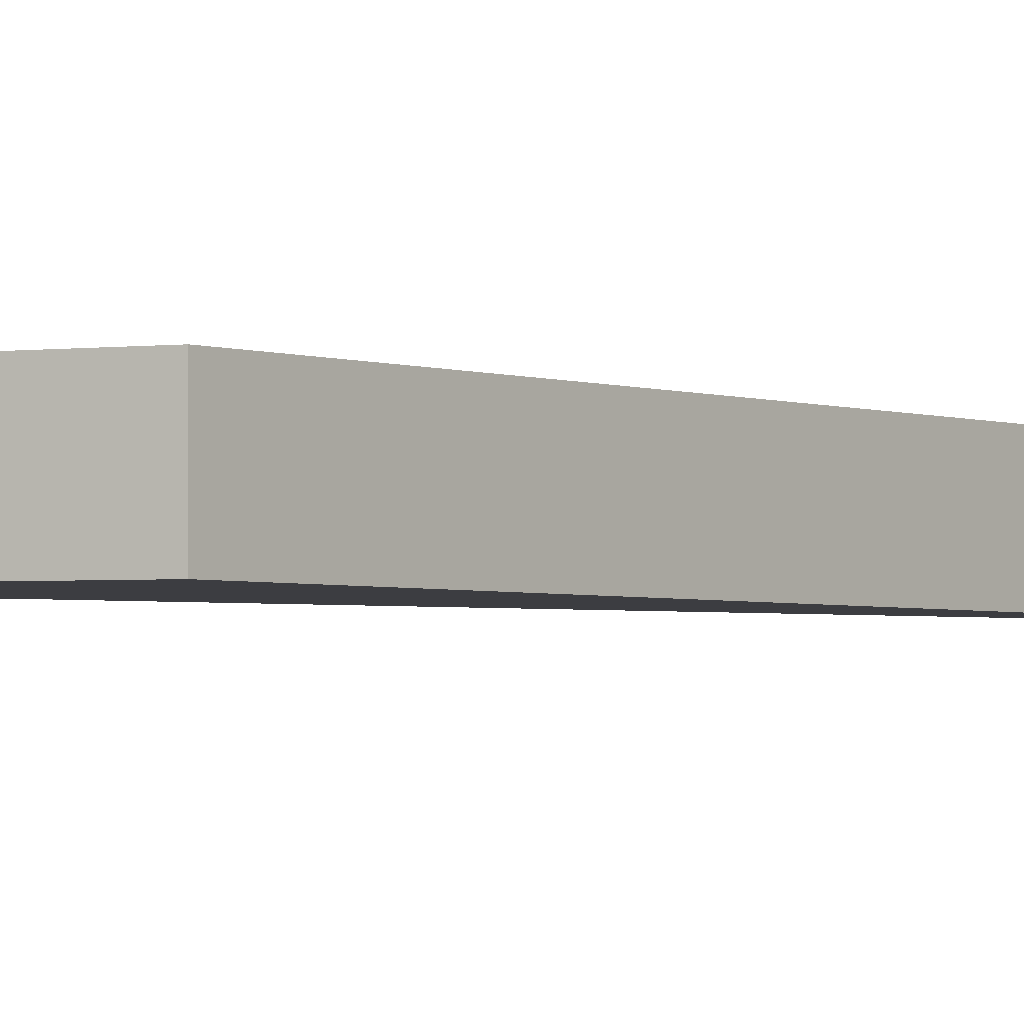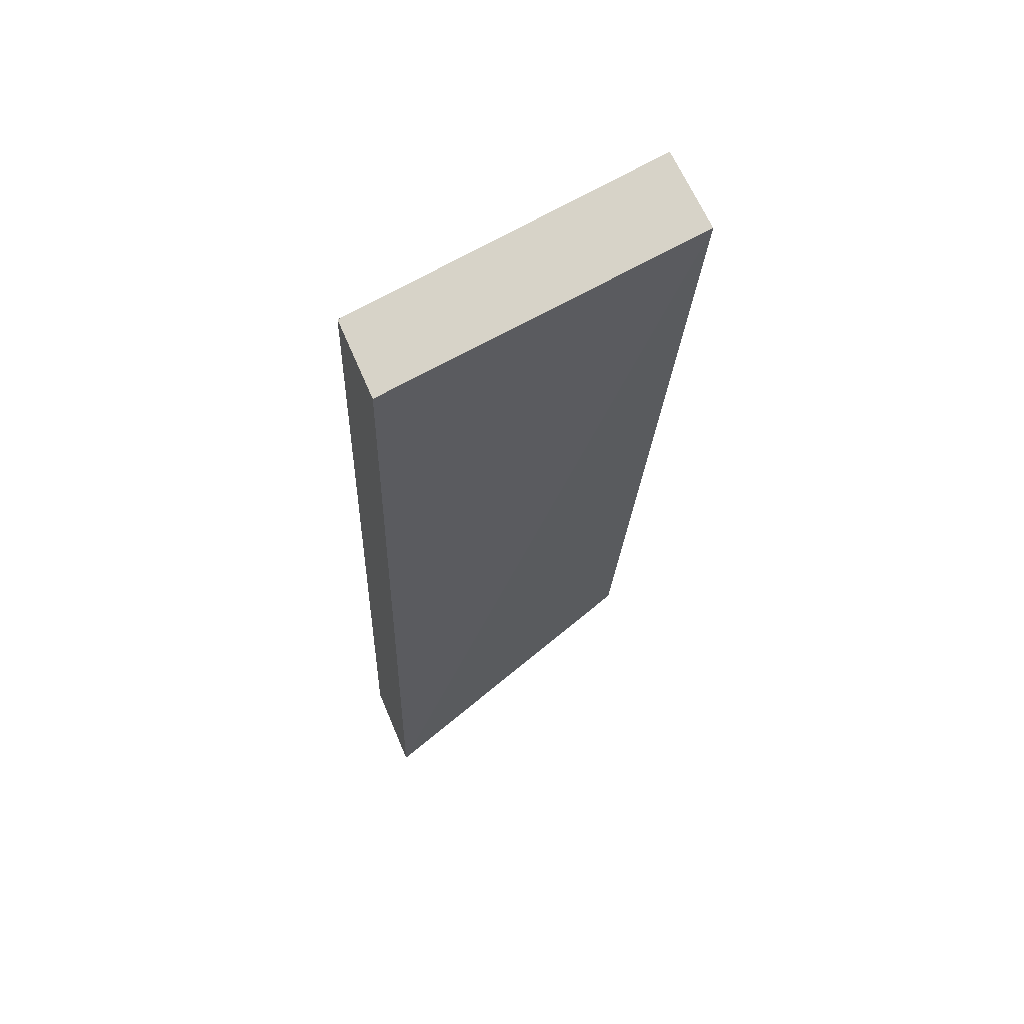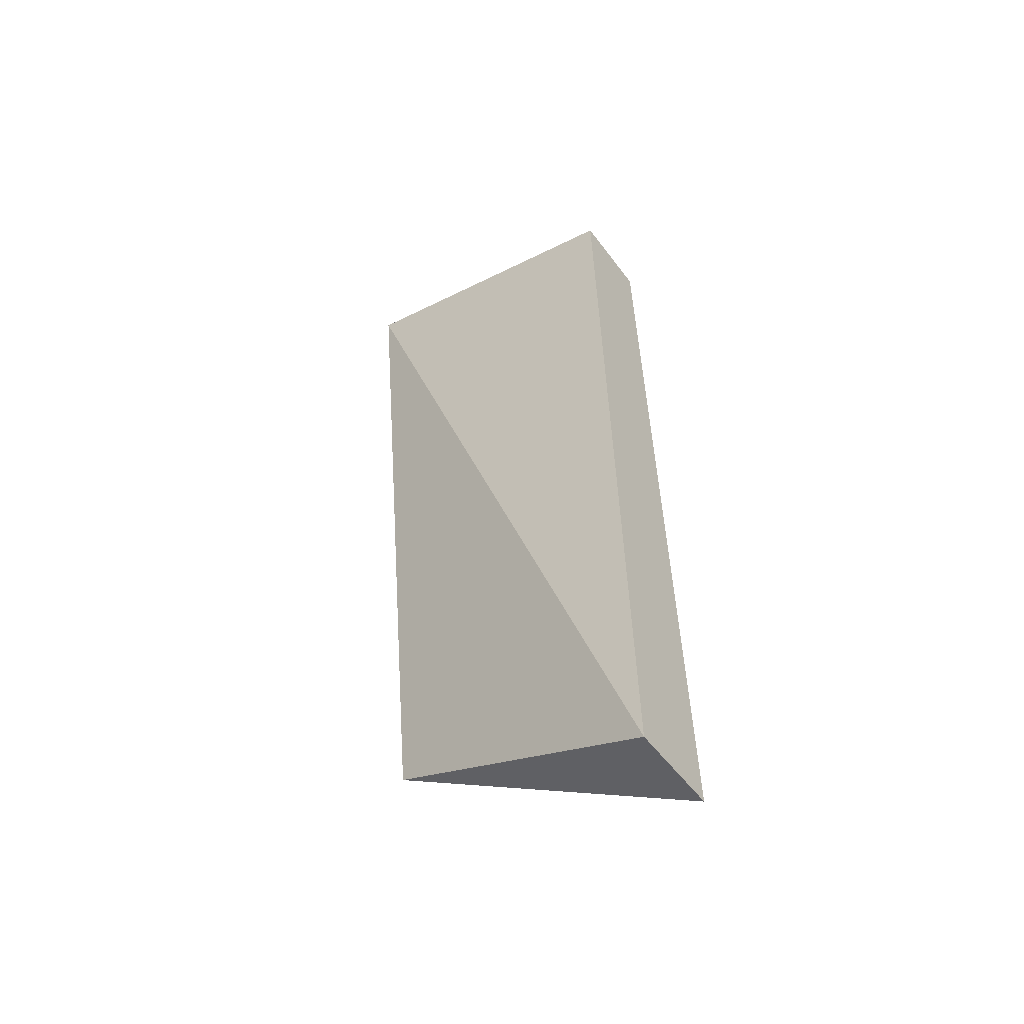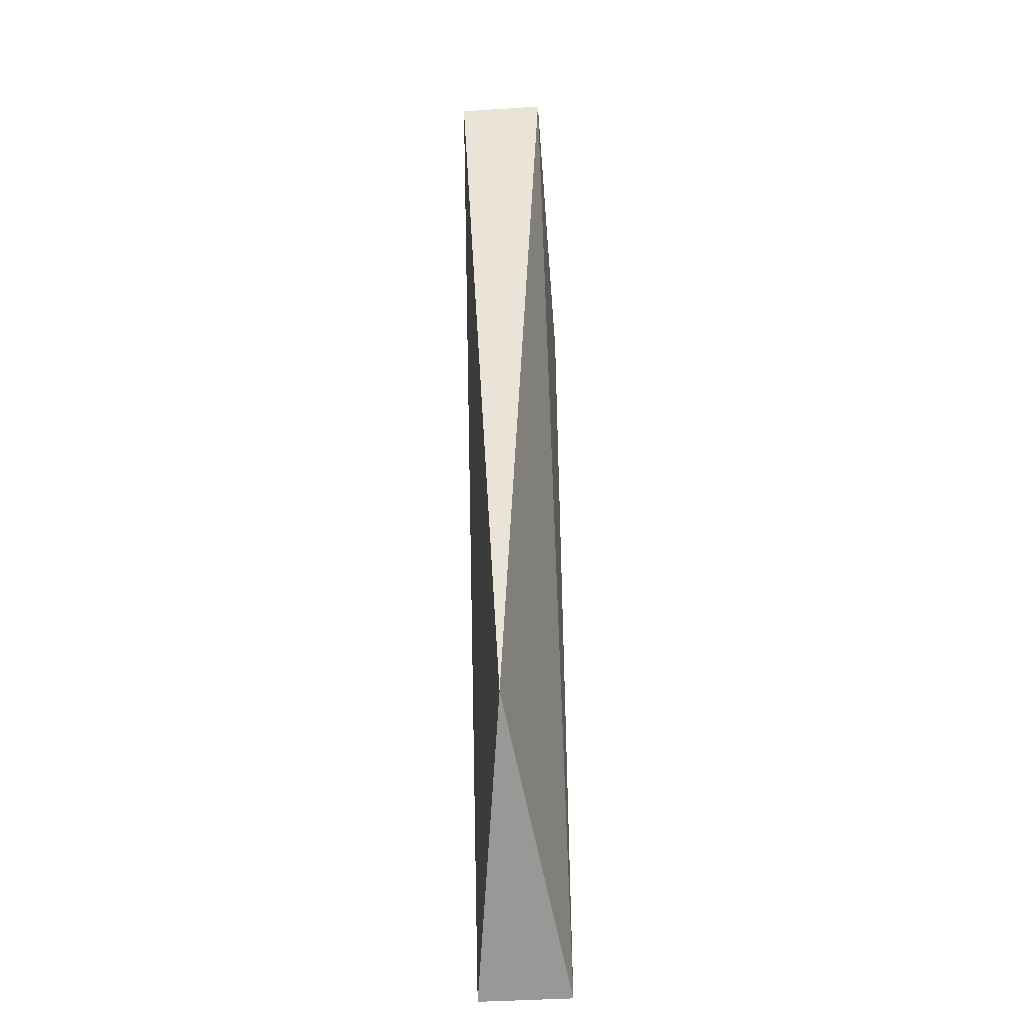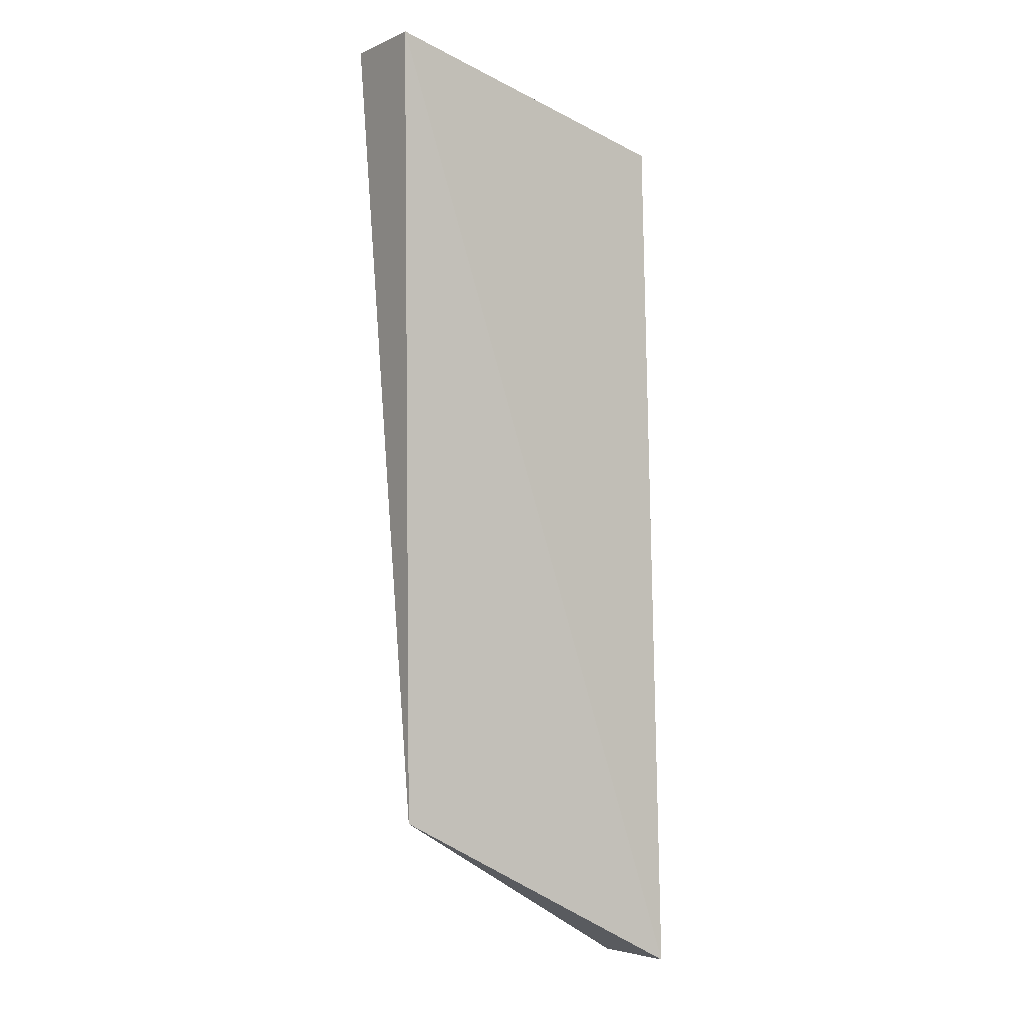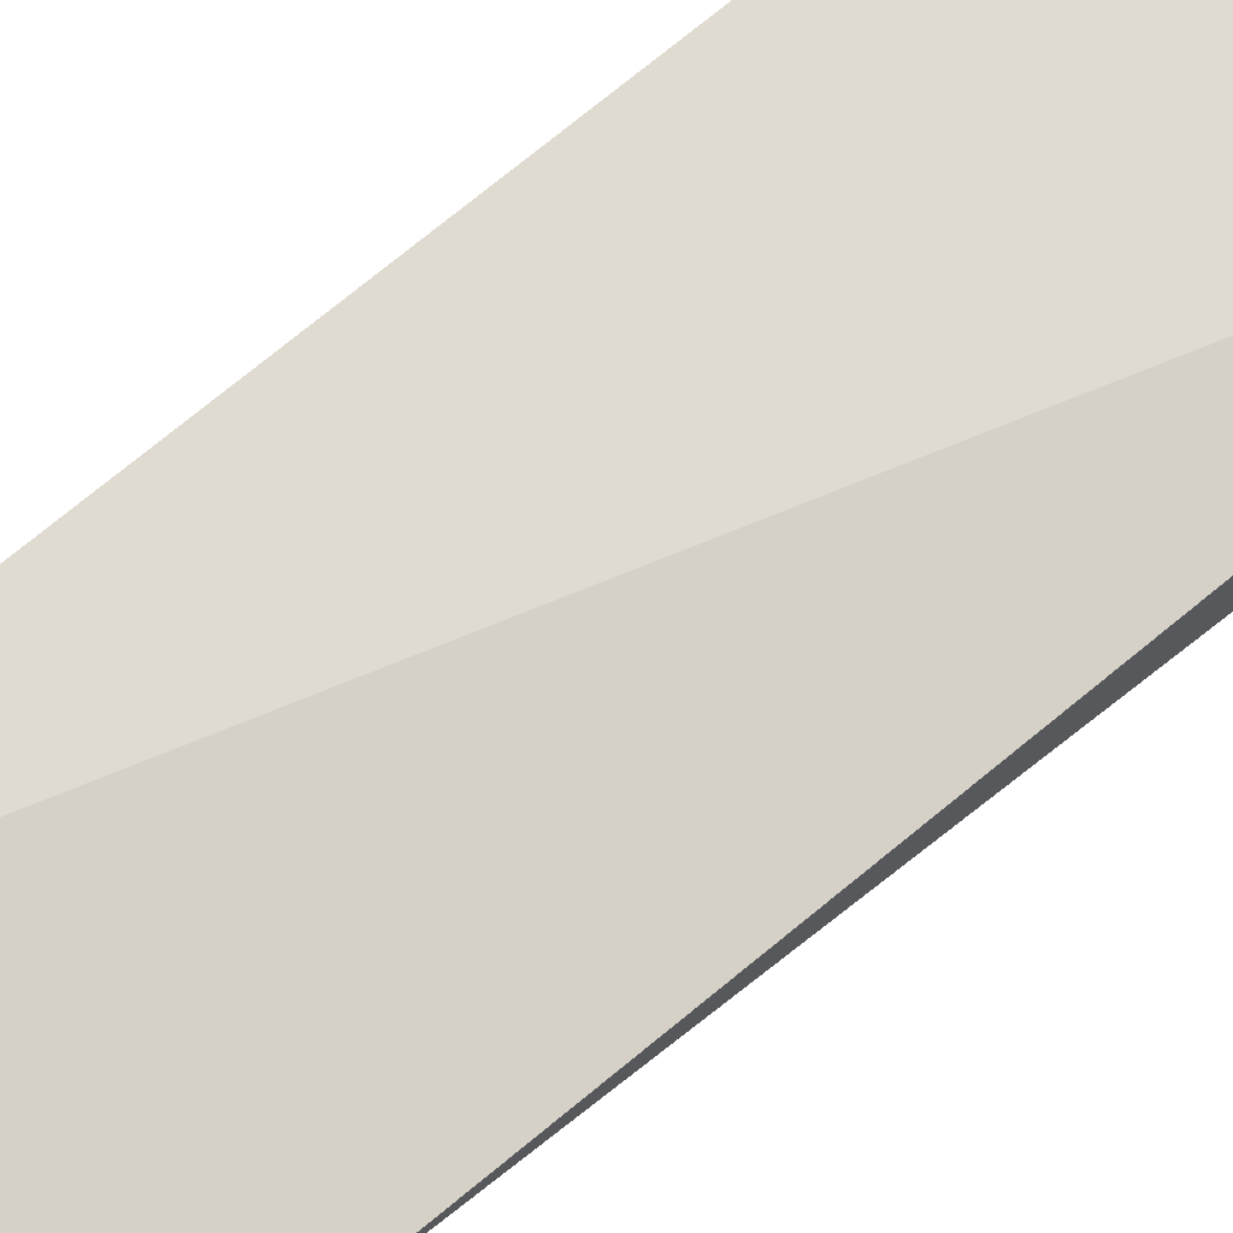
<metadata>
{"format":"obj","ext":"obj","renderer":"f3d","projection":"perspective","resolution":1024,"background":"white","views":[{"elev":-2.6,"azim":36.3,"up":"+Y"},{"elev":63.0,"azim":157.3,"up":"+Z"},{"elev":-52.8,"azim":35.5,"up":"+Z"},{"elev":-40.7,"azim":-85.5,"up":"+Z"},{"elev":-4.5,"azim":-35.9,"up":"+Z"},{"elev":70.2,"azim":-131.7,"up":"+Y"}]}
</metadata>
<code>
v -0.04033 -0.006889 0.1023
v -0.03663 -0.007468 -0.06881
v -0.03663 0.01053 -0.06882
v -0.1009 0.009952 0.1176
v -0.1009 -0.006889 0.1176
v -0.04033 0.009952 0.1023
v -0.09371 0.00175 -0.03834
f 1 2 3
f 5 2 1
f 6 1 3
f 6 3 4
f 6 5 1
f 6 4 5
f 7 3 2
f 7 2 5
f 7 5 4
f 7 4 3

</code>
